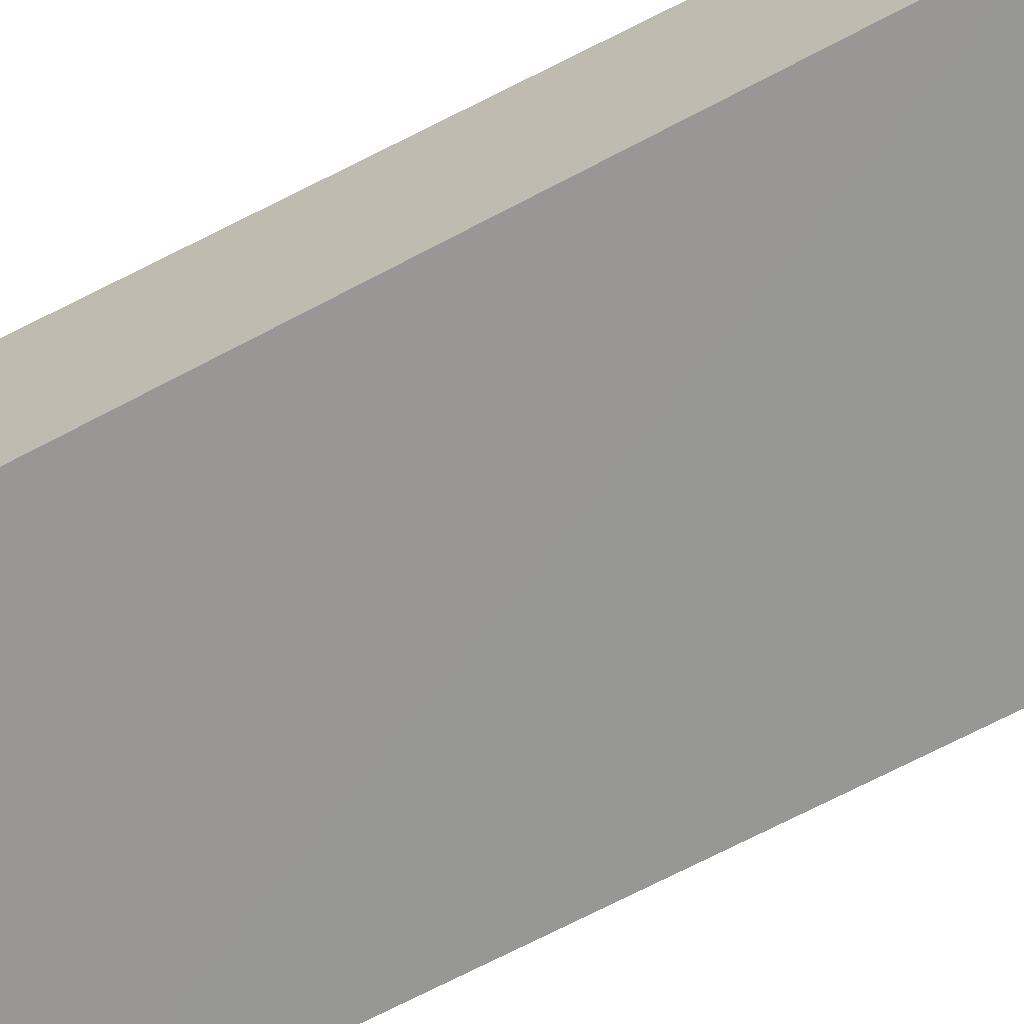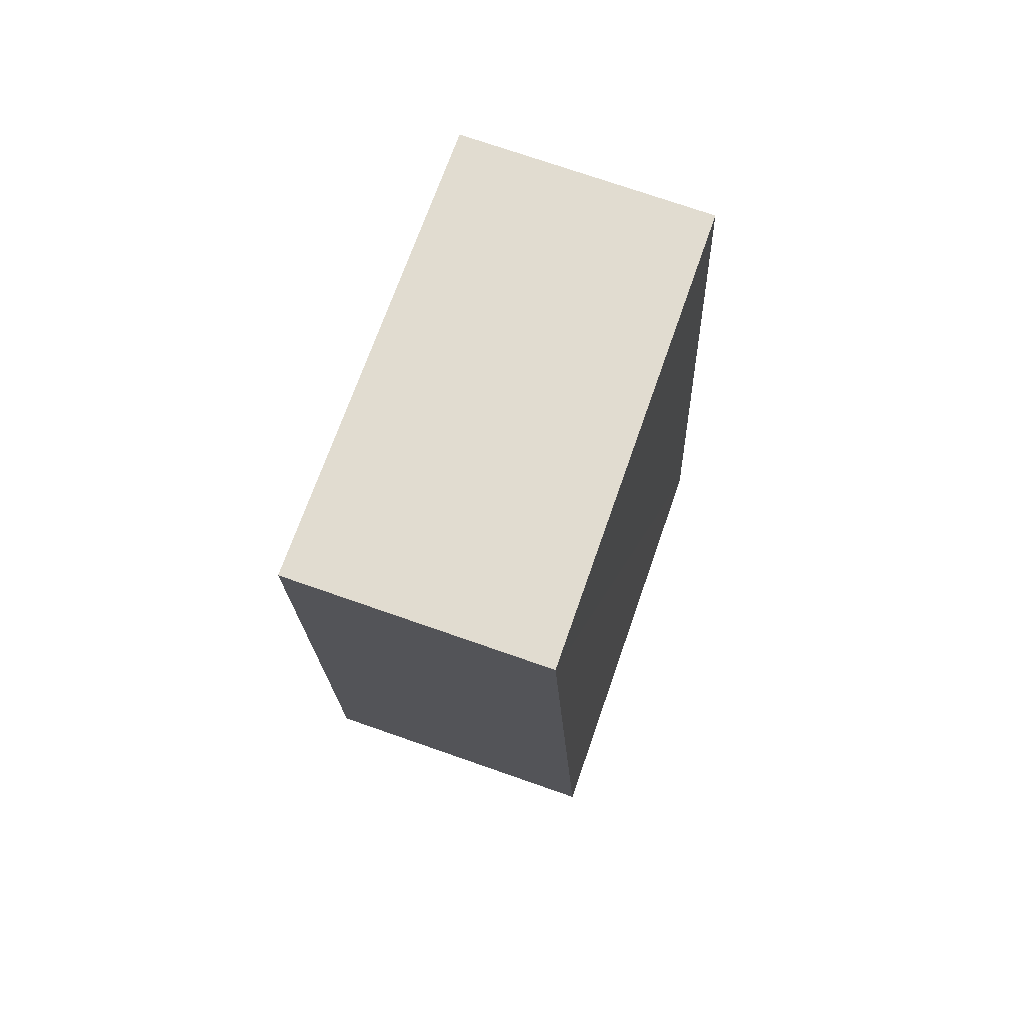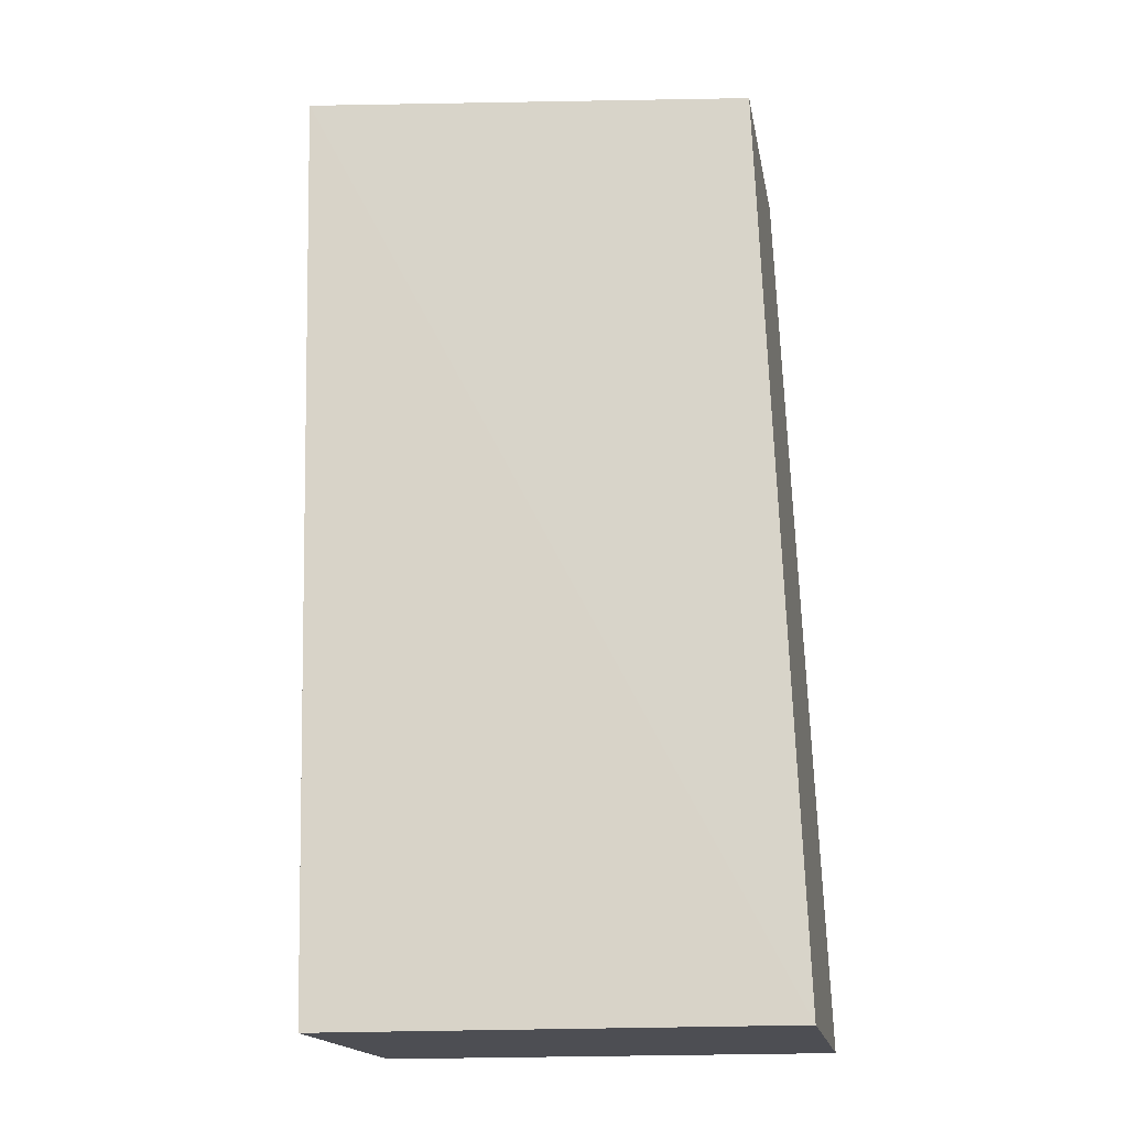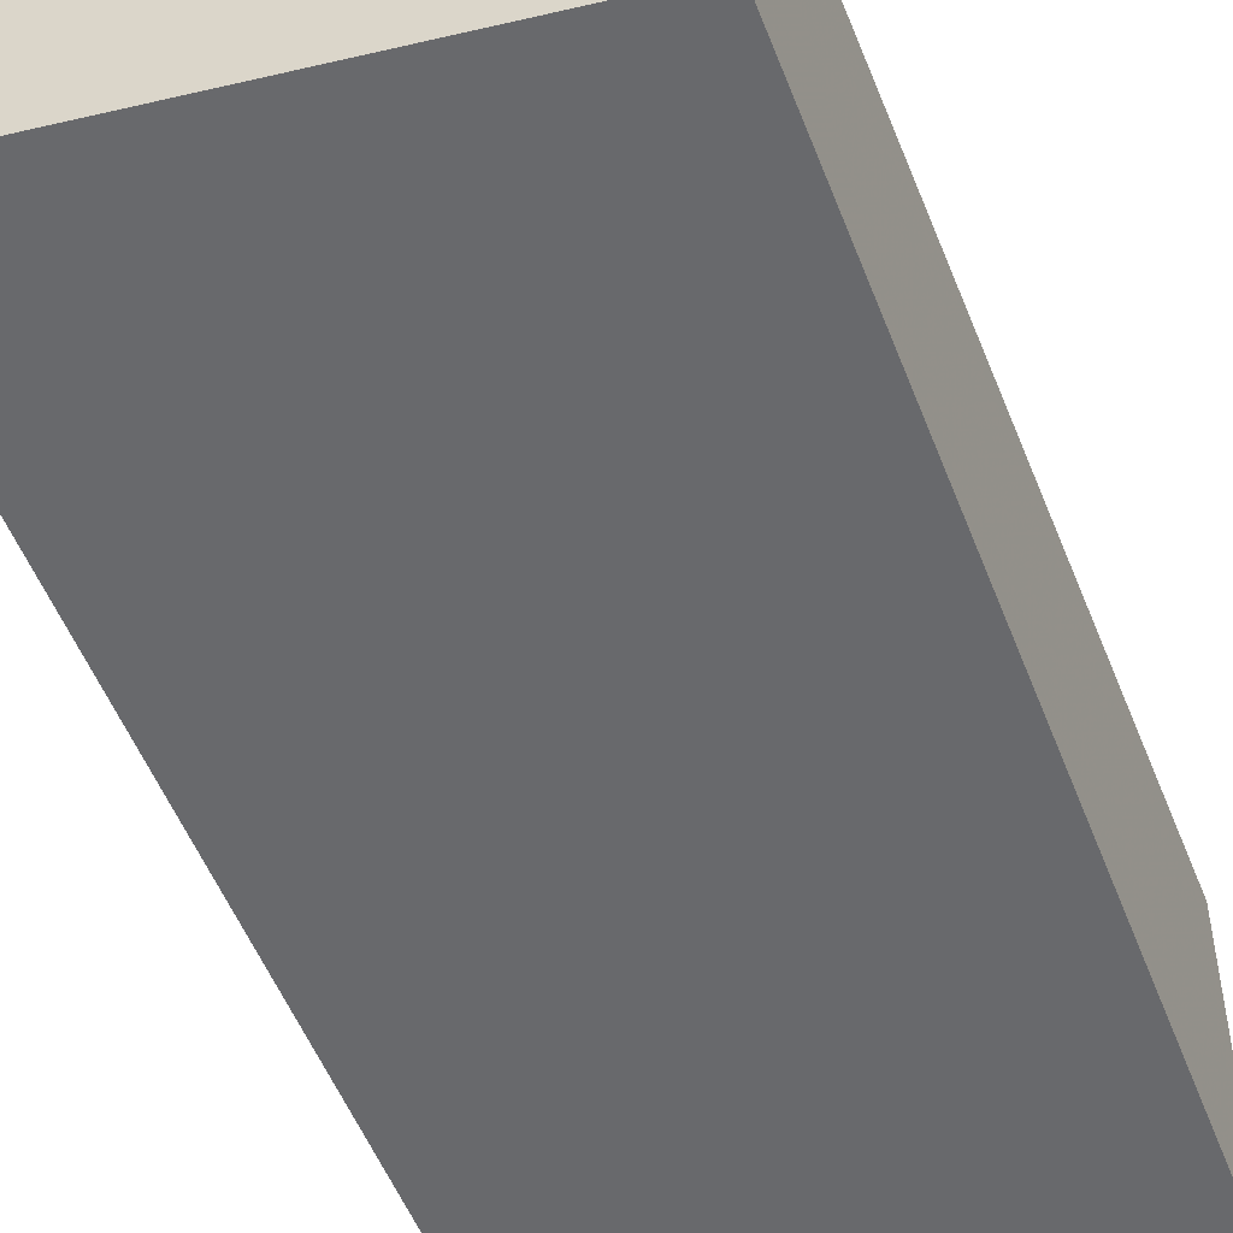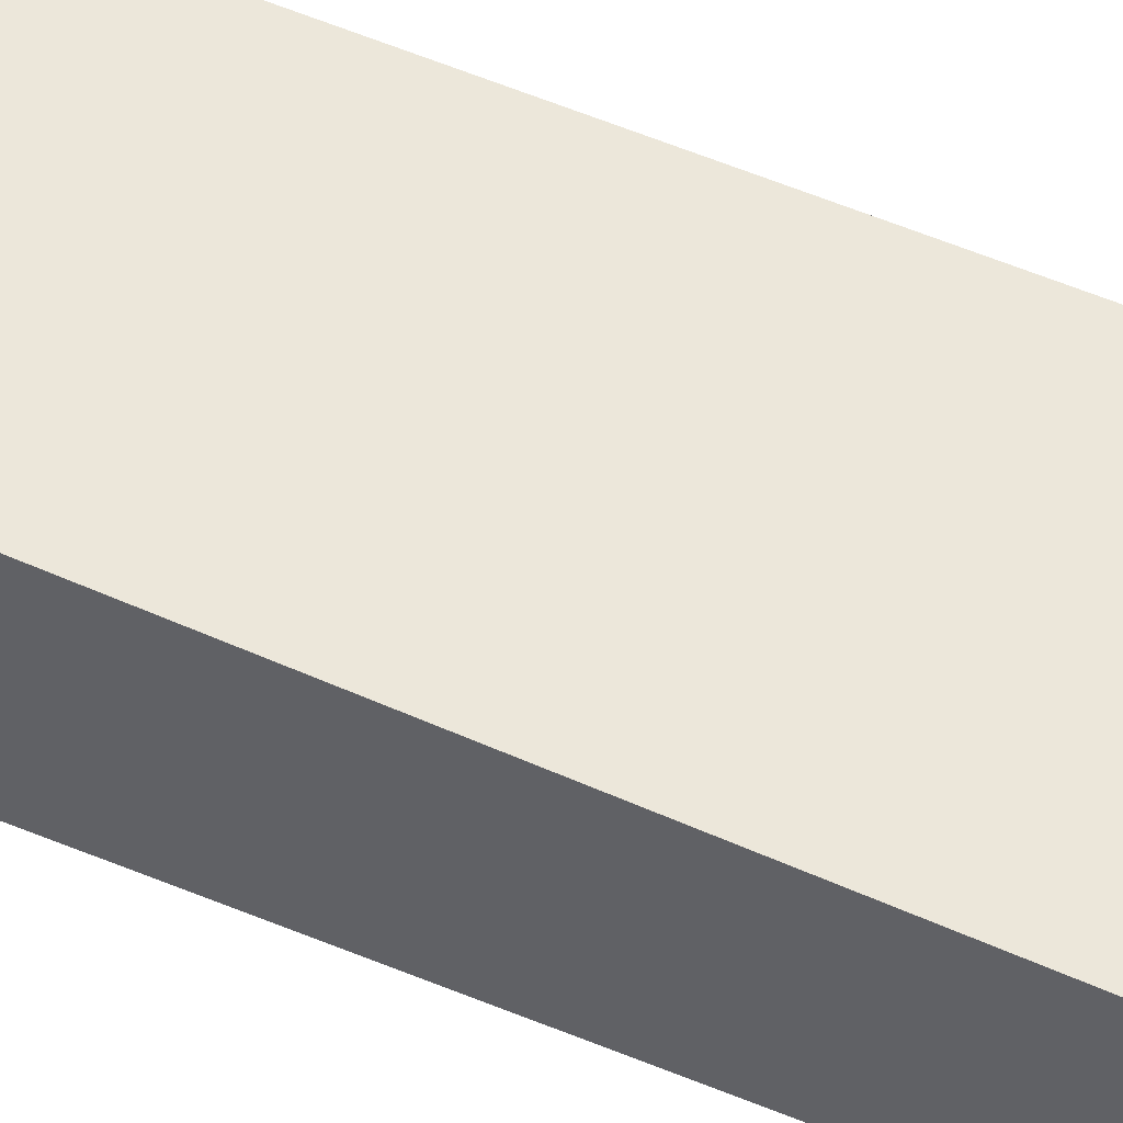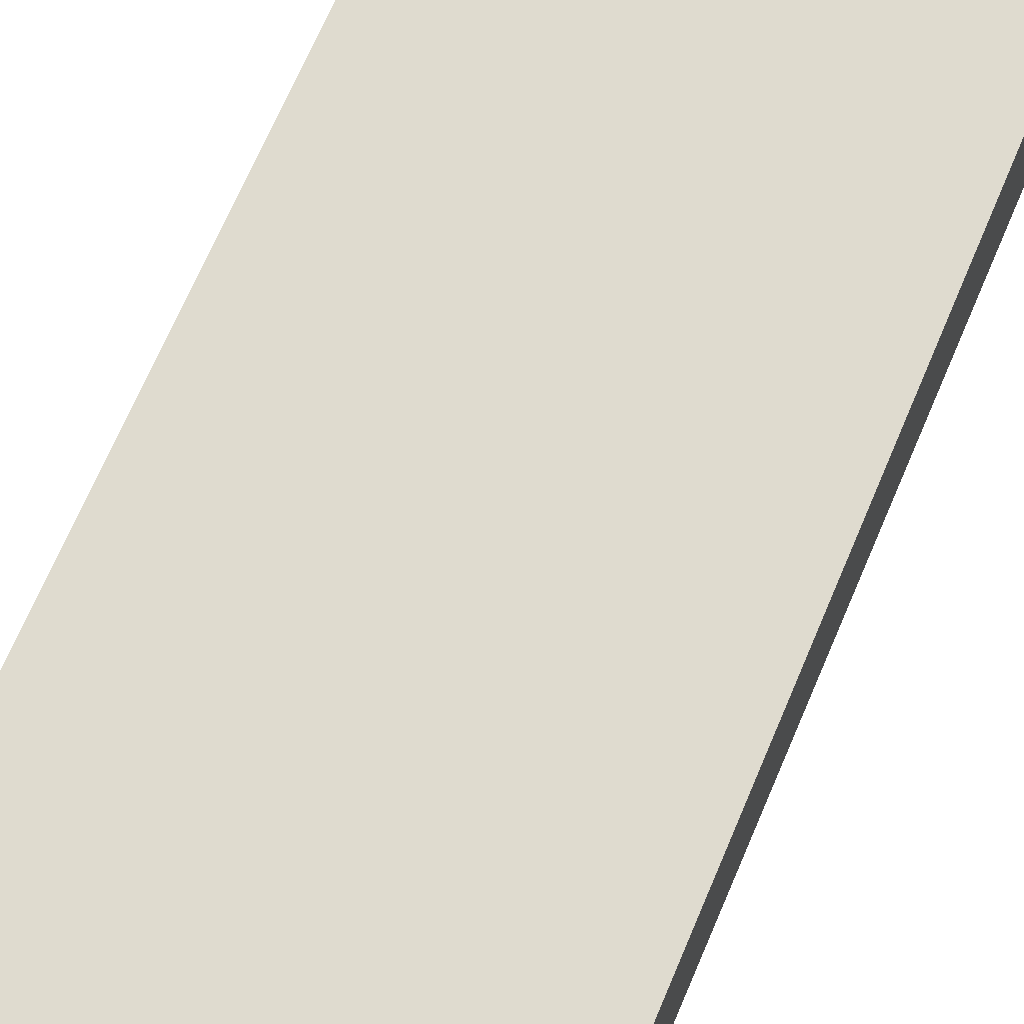
<metadata>
{"format":"obj","ext":"obj","renderer":"f3d","projection":"perspective","resolution":1024,"background":"white","views":[{"elev":-67.1,"azim":115.3,"up":"+Z"},{"elev":74.0,"azim":109.2,"up":"+Y"},{"elev":-17.2,"azim":-170.0,"up":"+Y"},{"elev":-50.8,"azim":-161.2,"up":"+Z"},{"elev":52.5,"azim":112.2,"up":"+Z"},{"elev":68.2,"azim":-159.0,"up":"+Z"}]}
</metadata>
<code>
v 0.4015 0.06673 -0.03129
v 0.4015 0.06674 -0.04172
v 0.4026 0.09803 -0.0324
v 0.3876 0.09684 -0.0324
v 0.3864 0.06674 -0.04172
v 0.3864 0.06673 -0.03129
v 0.4026 0.09803 -0.04062
v 0.3876 0.09684 -0.04062
f 5 2 1
f 6 1 3
f 6 3 4
f 6 5 1
f 6 4 5
f 7 2 5
f 7 1 2
f 7 3 1
f 8 7 5
f 8 5 4
f 8 4 3
f 8 3 7

</code>
